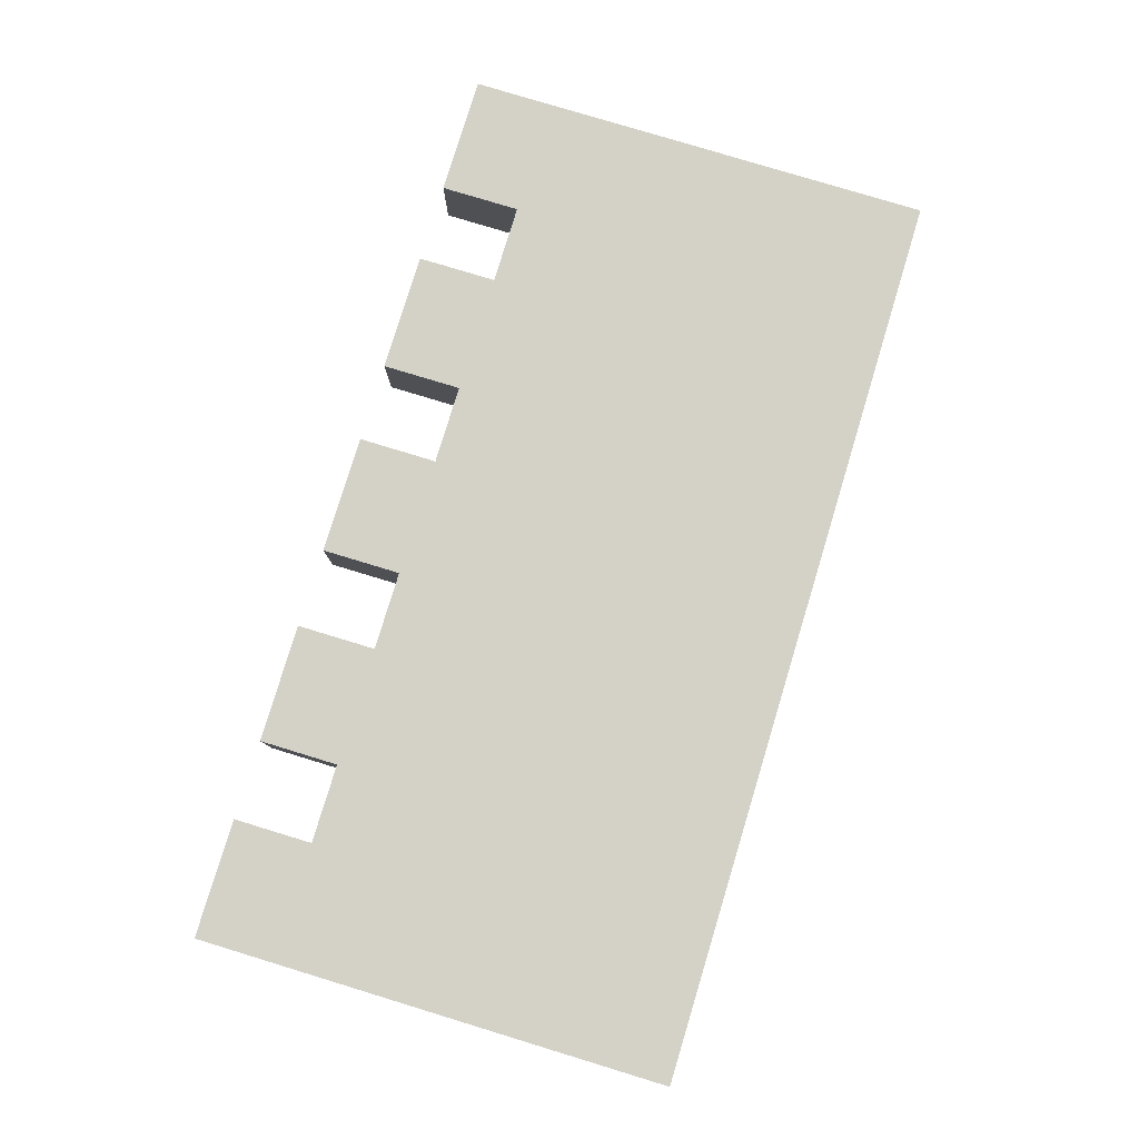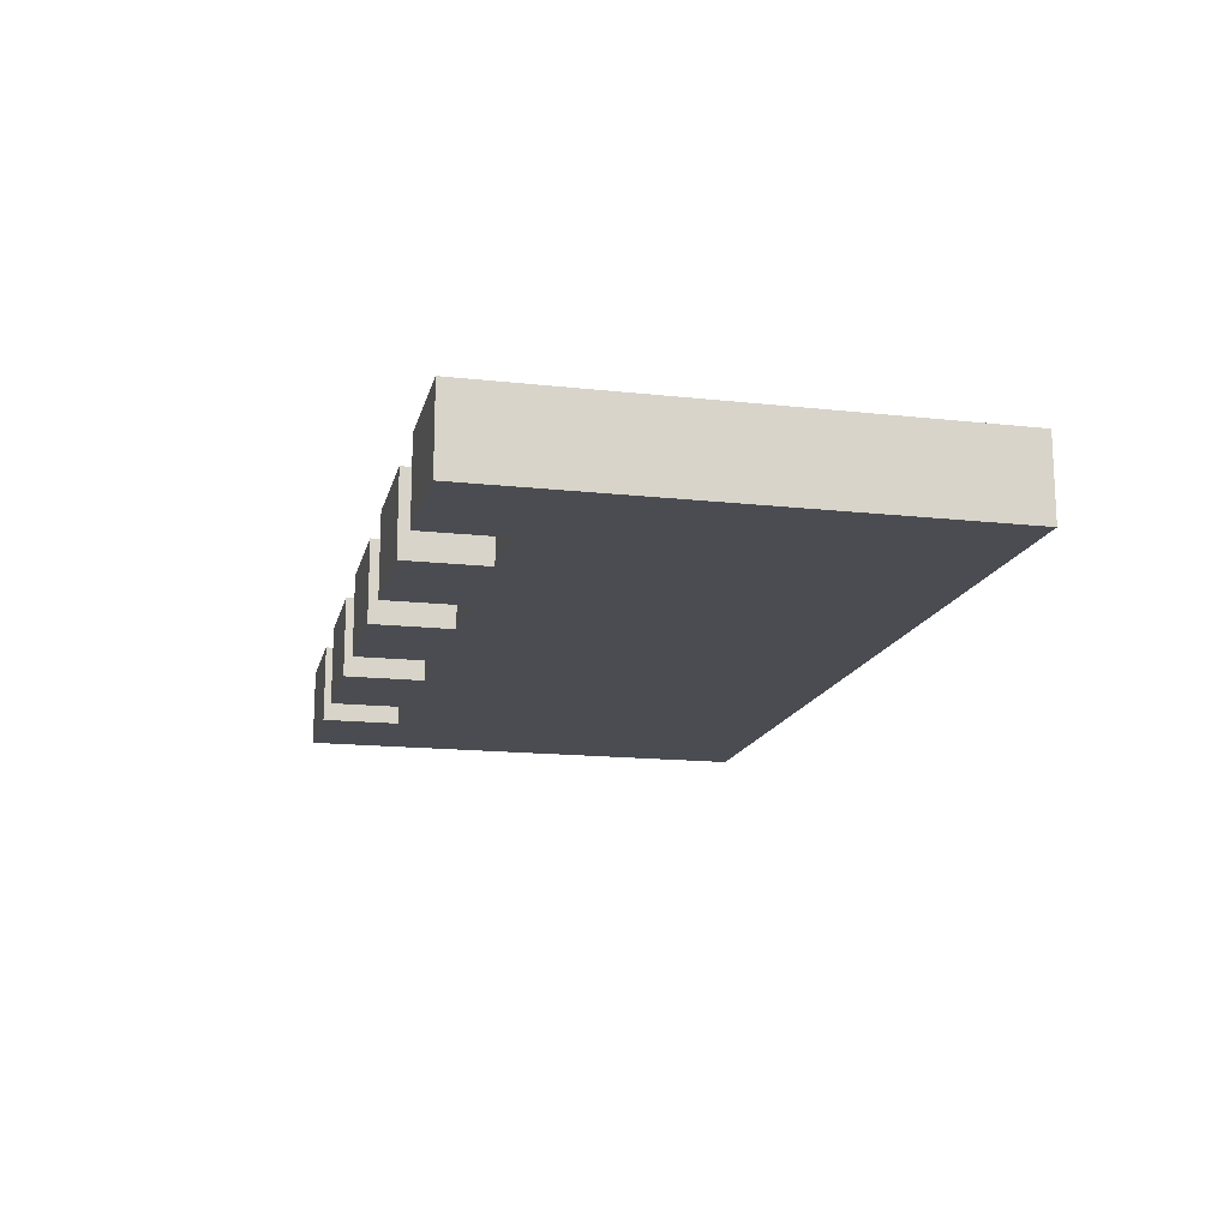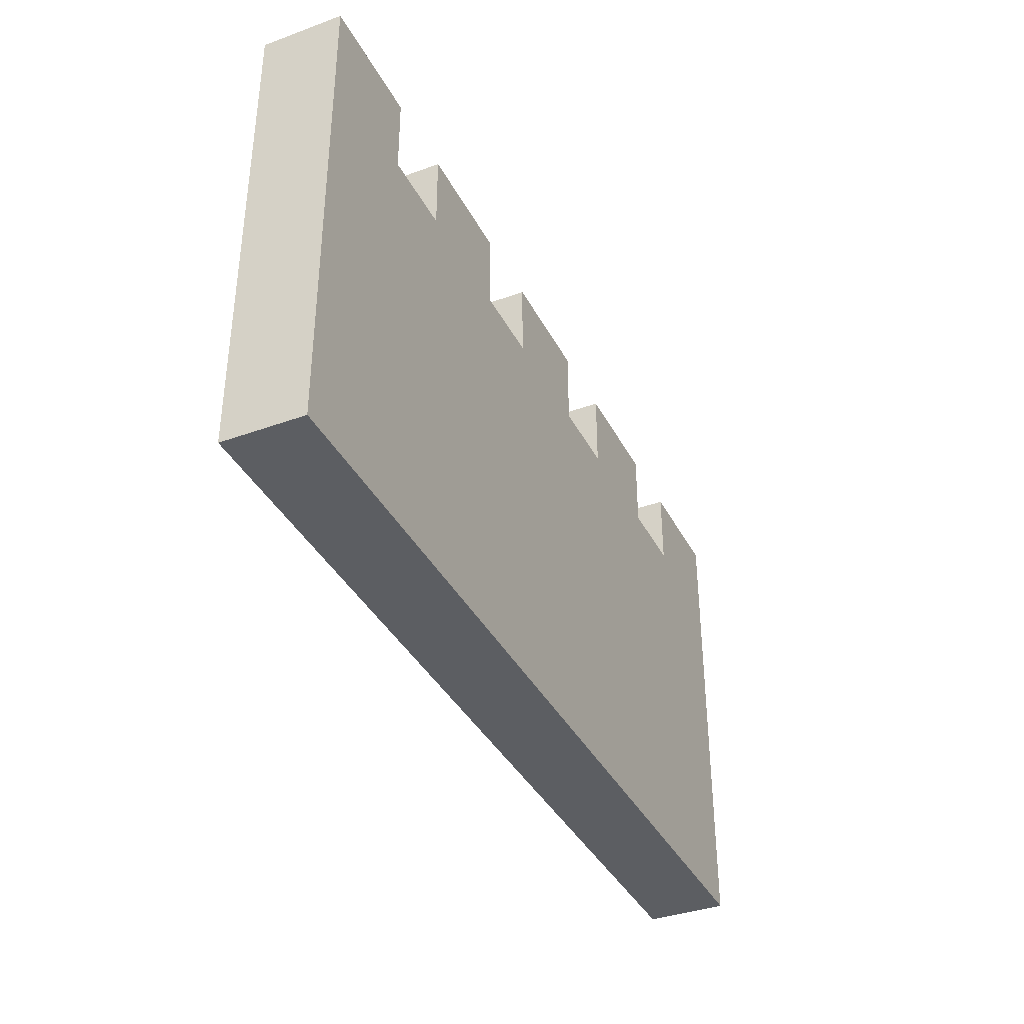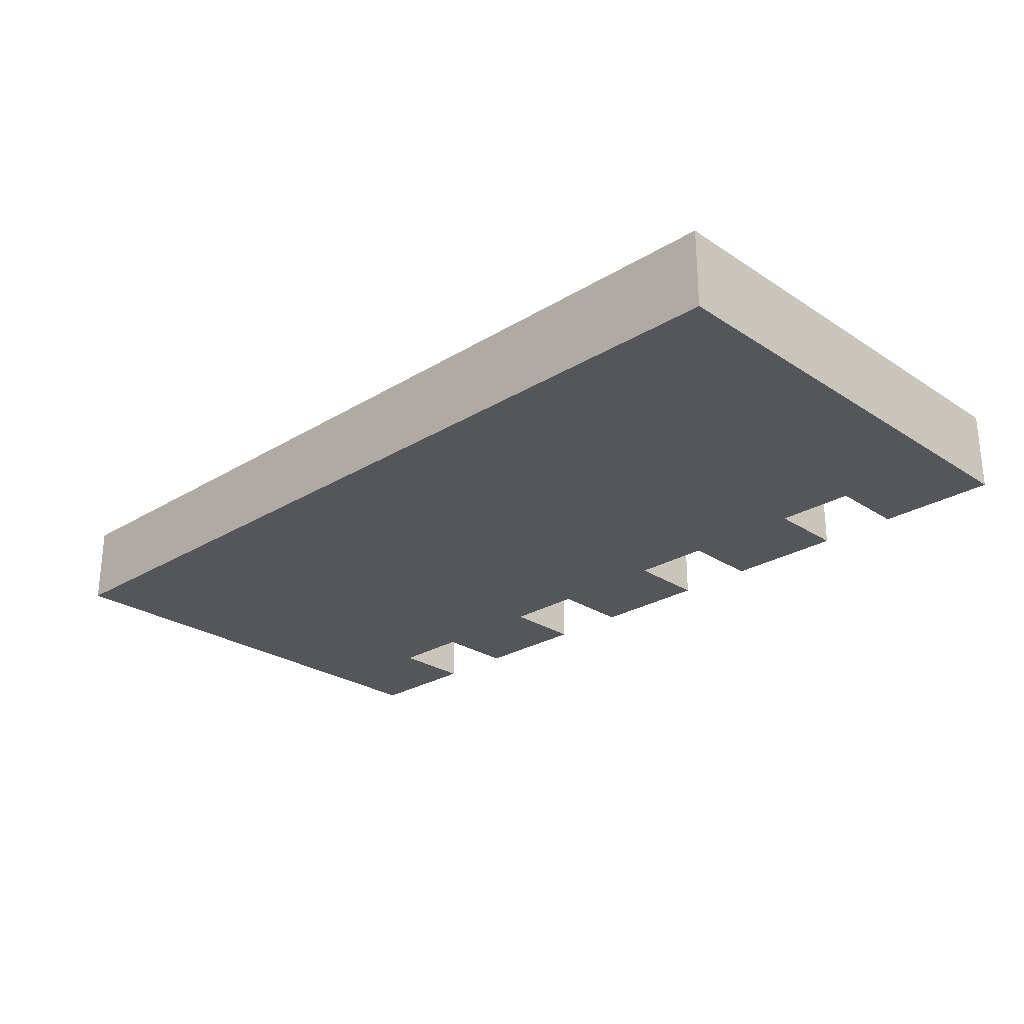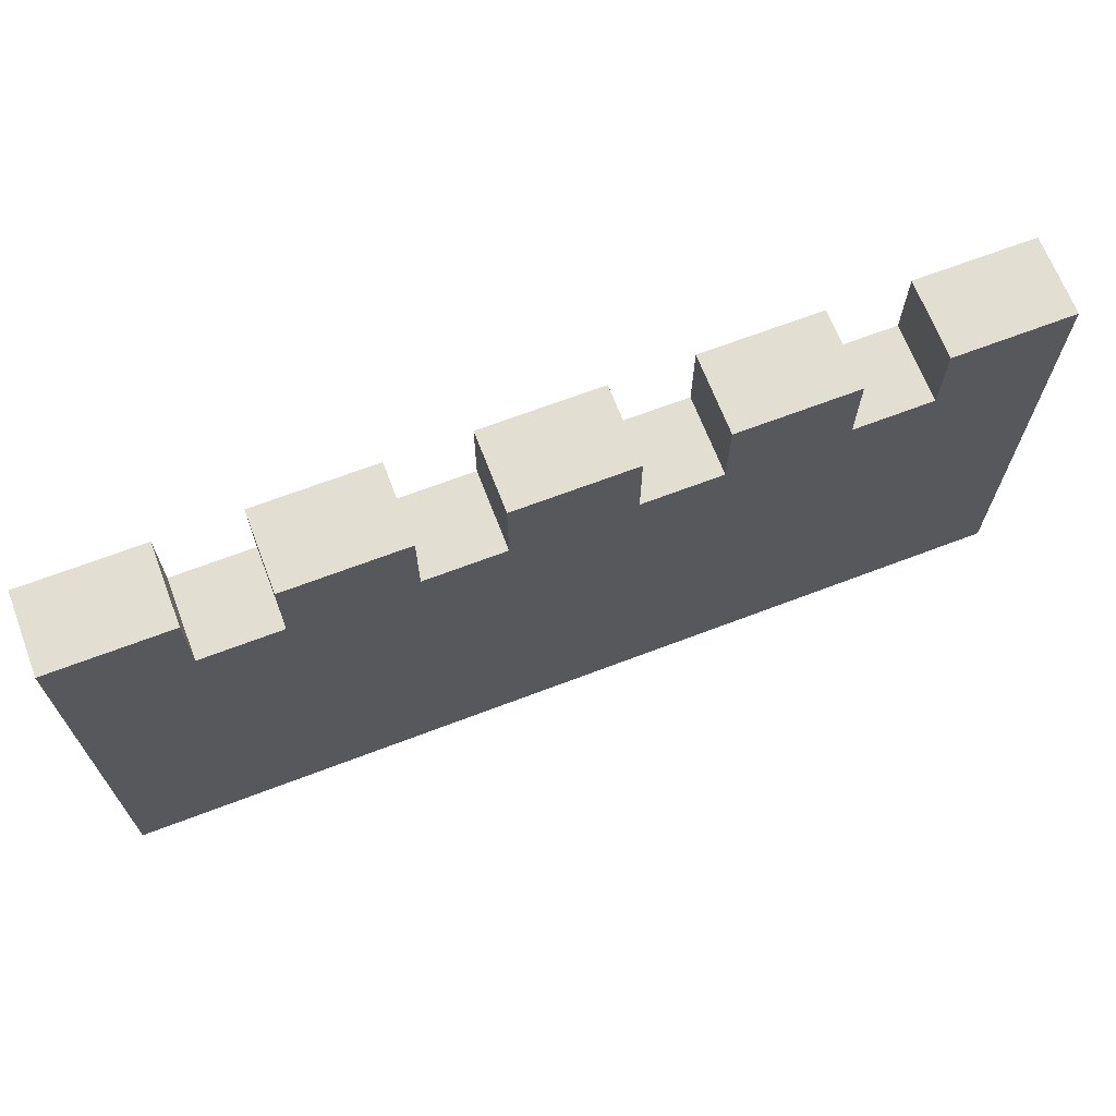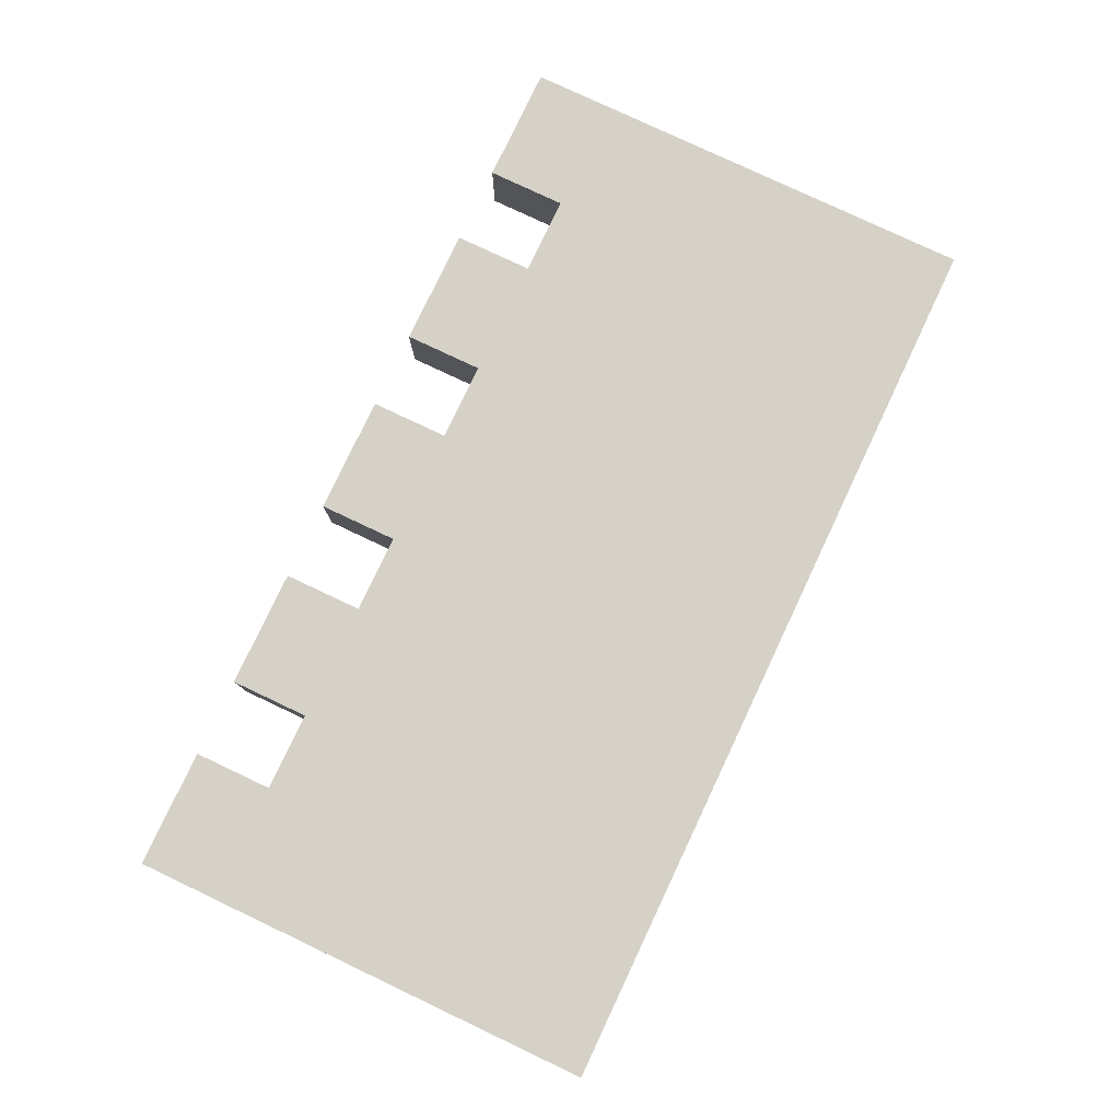
<metadata>
{"format":"obj","ext":"obj","renderer":"f3d","projection":"perspective","resolution":1024,"background":"white","views":[{"elev":79.8,"azim":-73.1,"up":"+Z"},{"elev":-15.5,"azim":-103.1,"up":"+Z"},{"elev":-37.6,"azim":-65.1,"up":"+Y"},{"elev":-26.1,"azim":44.0,"up":"+Z"},{"elev":67.7,"azim":159.1,"up":"+Y"},{"elev":79.1,"azim":-64.7,"up":"+Z"}]}
</metadata>
<code>
o
v -9.1 0 1.1
v -9.1 0 -0.5
v -9.1 9.6 1.1
v -9.1 9.6 -0.5
v -5.1 8 1.1
v -5.1 8 -0.5
v -5.1 9.6 1.1
v -5.1 9.6 -0.5
v -1.1 8 1.1
v -1.1 8 -0.5
v -1.1 9.6 1.1
v -1.1 9.6 -0.5
v 2.9 8 1.1
v 2.9 8 -0.5
v 2.9 9.6 1.1
v 2.9 9.6 -0.5
v 6.9 8 1.1
v 6.9 8 -0.5
v 6.9 9.6 1.1
v 6.9 9.6 -0.5
v -6.7 8 1.1
v -6.7 8 -0.5
v -6.7 9.6 1.1
v -6.7 9.6 -0.5
v -2.7 8 1.1
v -2.7 8 -0.5
v -2.7 9.6 1.1
v -2.7 9.6 -0.5
v 1.3 8 1.1
v 1.3 8 -0.5
v 1.3 9.6 1.1
v 1.3 9.6 -0.5
v 5.3 8 1.1
v 5.3 8 -0.5
v 5.3 9.6 1.1
v 5.3 9.6 -0.5
v 9.3 0 1.1
v 9.3 0 -0.5
v 9.3 9.6 1.1
v 9.3 9.6 -0.5
v -9.1 0 1.1
v -9.1 9.6 1.1
v -6.7 8 1.1
v -6.7 9.6 1.1
v -5.1 8 1.1
v -5.1 9.6 1.1
v -2.7 8 1.1
v -2.7 9.6 1.1
v -1.1 8 1.1
v -1.1 9.6 1.1
v 1.3 8 1.1
v 1.3 9.6 1.1
v 2.9 8 1.1
v 2.9 9.6 1.1
v 5.3 8 1.1
v 5.3 9.6 1.1
v 6.9 8 1.1
v 6.9 9.6 1.1
v 9.3 0 1.1
v 9.3 9.6 1.1
v -9.1 0 -0.5
v -9.1 9.6 -0.5
v -6.7 8 -0.5
v -6.7 9.6 -0.5
v -5.1 8 -0.5
v -5.1 9.6 -0.5
v -2.7 8 -0.5
v -2.7 9.6 -0.5
v -1.1 8 -0.5
v -1.1 9.6 -0.5
v 1.3 8 -0.5
v 1.3 9.6 -0.5
v 2.9 8 -0.5
v 2.9 9.6 -0.5
v 5.3 8 -0.5
v 5.3 9.6 -0.5
v 6.9 8 -0.5
v 6.9 9.6 -0.5
v 9.3 0 -0.5
v 9.3 9.6 -0.5
v -9.1 0 1.1
v 9.3 0 1.1
v -9.1 0 -0.5
v 9.3 0 -0.5
v -6.7 8 1.1
v -5.1 8 1.1
v -2.7 8 1.1
v -1.1 8 1.1
v 1.3 8 1.1
v 2.9 8 1.1
v 5.3 8 1.1
v 6.9 8 1.1
v -6.7 8 -0.5
v -5.1 8 -0.5
v -2.7 8 -0.5
v -1.1 8 -0.5
v 1.3 8 -0.5
v 2.9 8 -0.5
v 5.3 8 -0.5
v 6.9 8 -0.5
v -9.1 9.6 1.1
v -6.7 9.6 1.1
v -5.1 9.6 1.1
v -2.7 9.6 1.1
v -1.1 9.6 1.1
v 1.3 9.6 1.1
v 2.9 9.6 1.1
v 5.3 9.6 1.1
v 6.9 9.6 1.1
v 9.3 9.6 1.1
v -9.1 9.6 -0.5
v -6.7 9.6 -0.5
v -5.1 9.6 -0.5
v -2.7 9.6 -0.5
v -1.1 9.6 -0.5
v 1.3 9.6 -0.5
v 2.9 9.6 -0.5
v 5.3 9.6 -0.5
v 6.9 9.6 -0.5
v 9.3 9.6 -0.5
f 3 2 1
f 4 2 3
f 7 6 5
f 8 6 7
f 11 10 9
f 12 10 11
f 15 14 13
f 16 14 15
f 19 18 17
f 20 18 19
f 21 22 23
f 23 22 24
f 25 26 27
f 27 26 28
f 29 30 31
f 31 30 32
f 33 34 35
f 35 34 36
f 37 38 39
f 39 38 40
f 43 42 41
f 44 42 43
f 45 43 41
f 47 45 41
f 47 46 45
f 48 46 47
f 49 47 41
f 51 49 41
f 51 50 49
f 52 50 51
f 53 51 41
f 55 53 41
f 55 54 53
f 56 54 55
f 57 55 41
f 59 57 41
f 59 58 57
f 60 58 59
f 61 62 63
f 63 62 64
f 61 63 65
f 61 65 67
f 65 66 67
f 67 66 68
f 61 67 69
f 61 69 71
f 69 70 71
f 71 70 72
f 61 71 73
f 61 73 75
f 73 74 75
f 75 74 76
f 61 75 77
f 61 77 79
f 77 78 79
f 79 78 80
f 83 82 81
f 84 82 83
f 85 86 93
f 93 86 94
f 87 88 95
f 95 88 96
f 89 90 97
f 97 90 98
f 91 92 99
f 99 92 100
f 101 102 111
f 111 102 112
f 103 104 113
f 113 104 114
f 105 106 115
f 115 106 116
f 107 108 117
f 117 108 118
f 109 110 119
f 119 110 120

</code>
